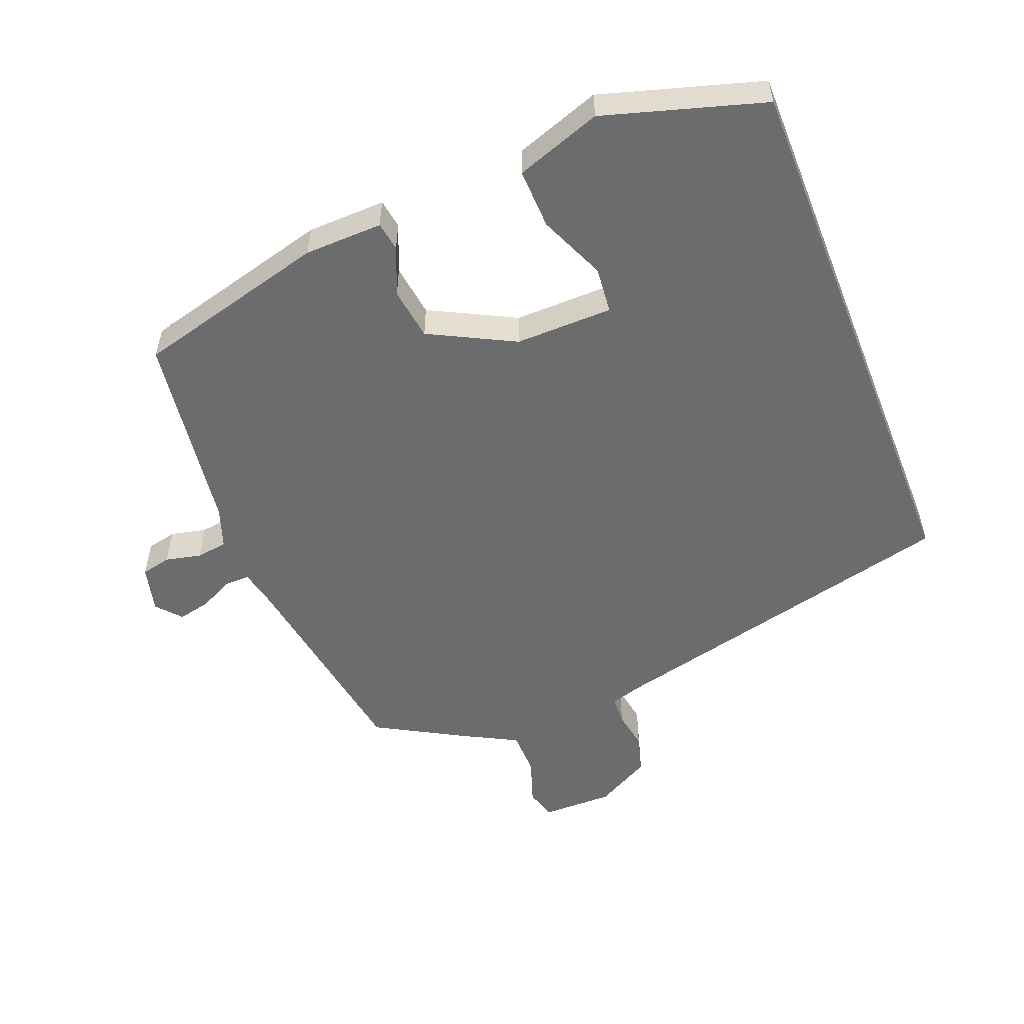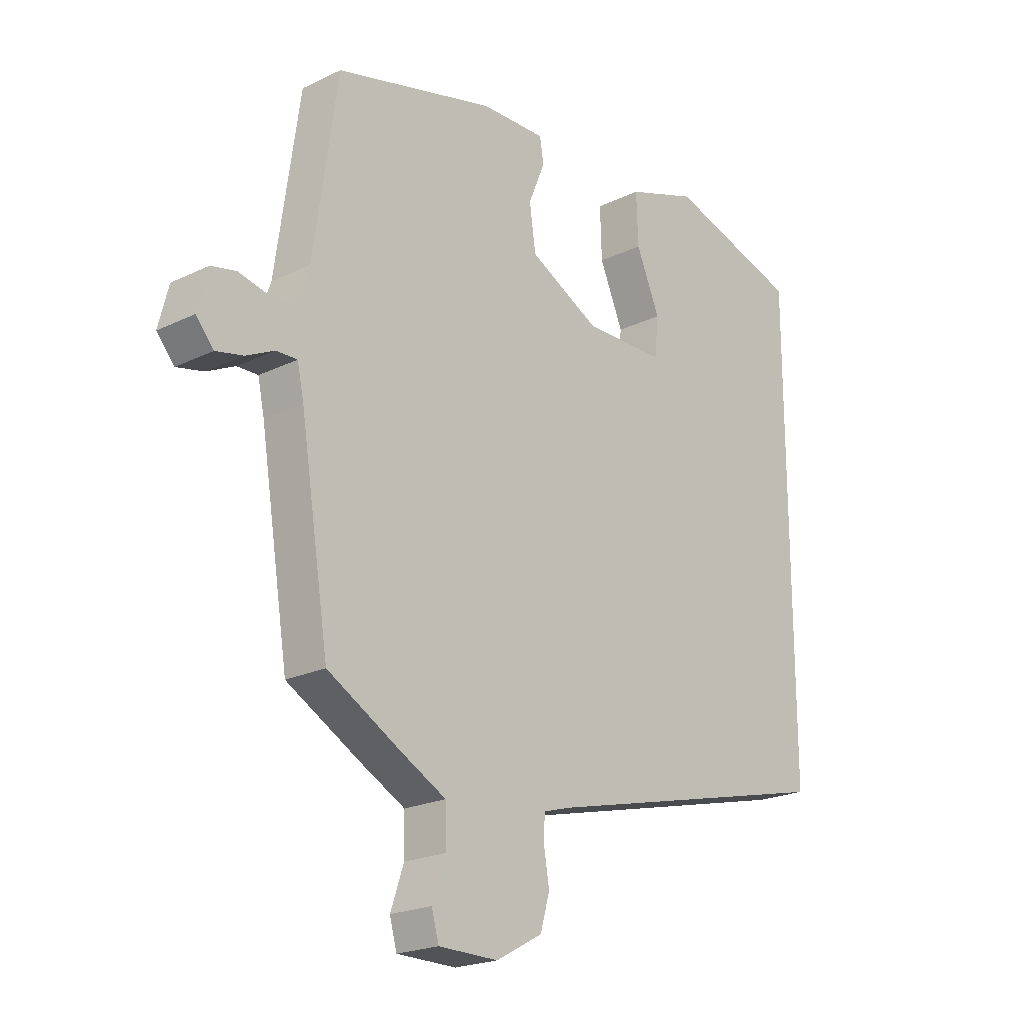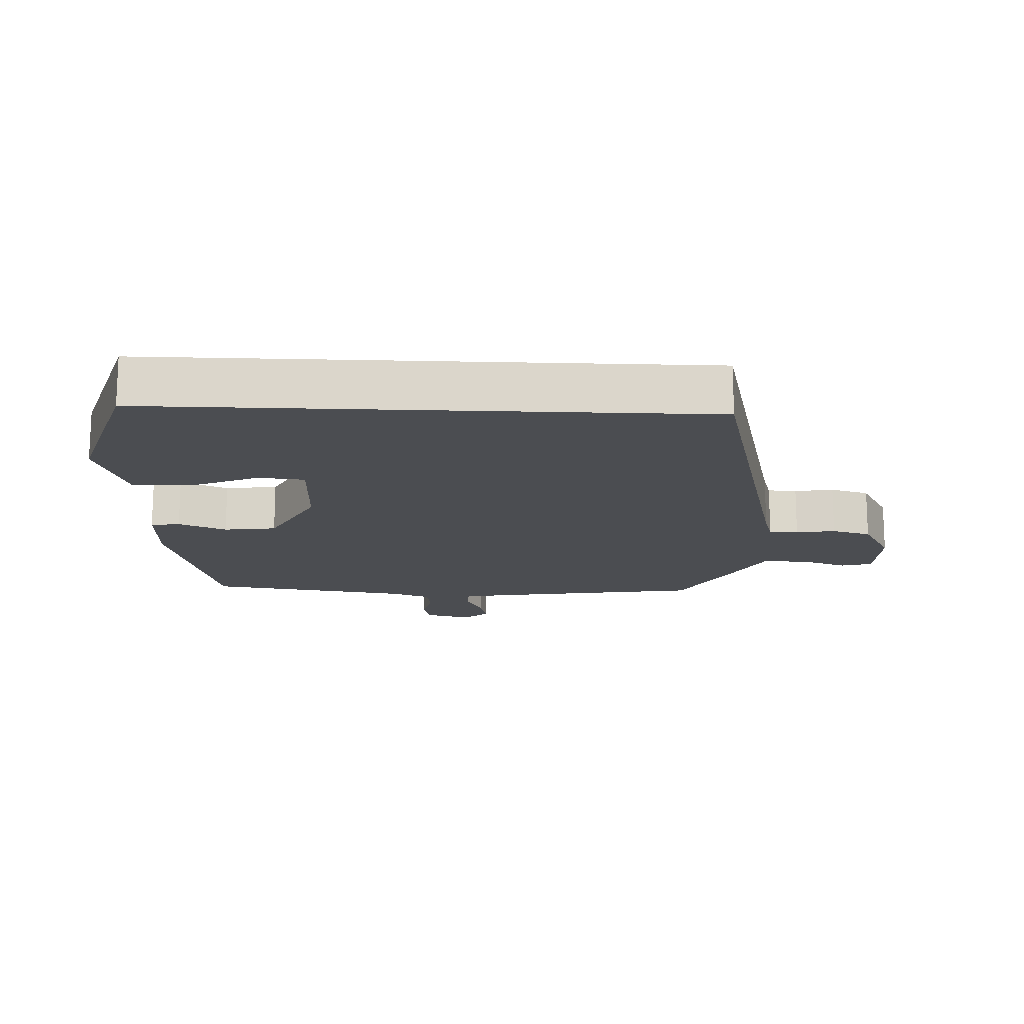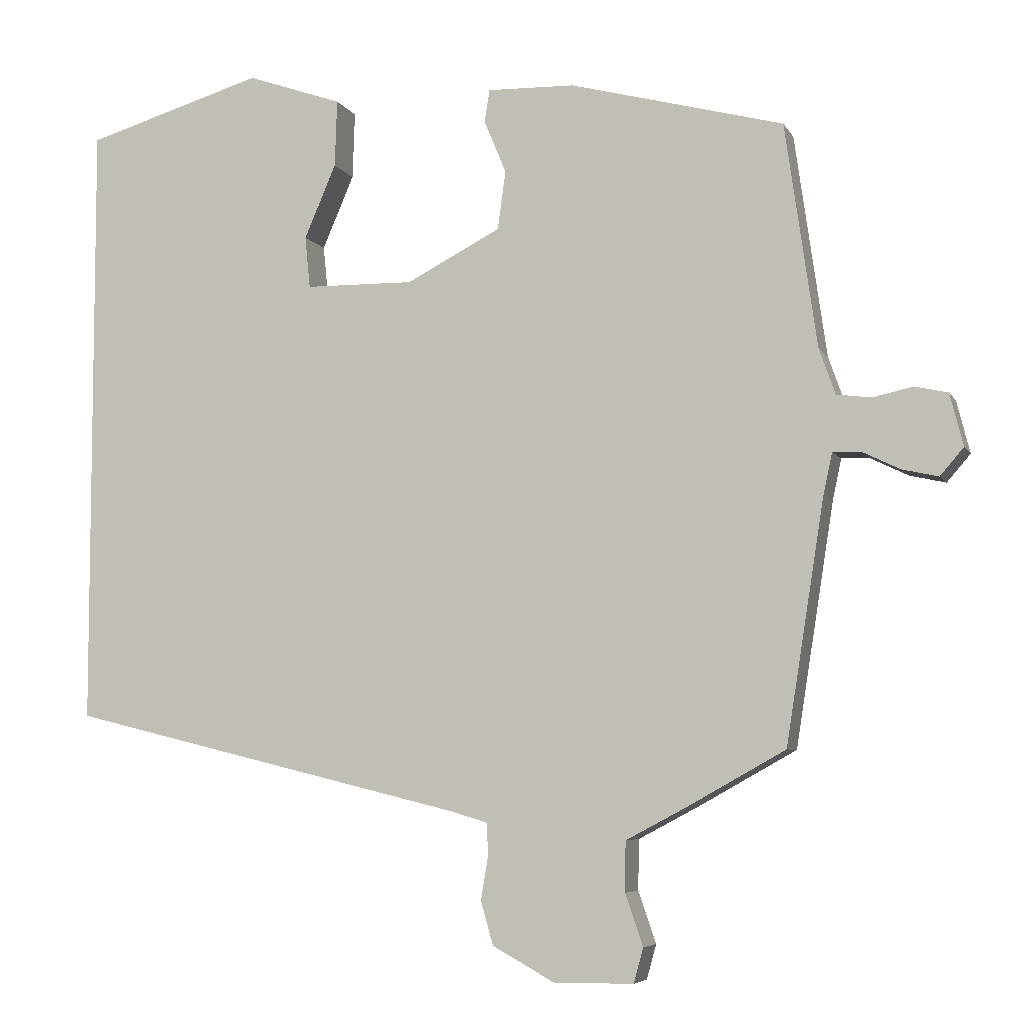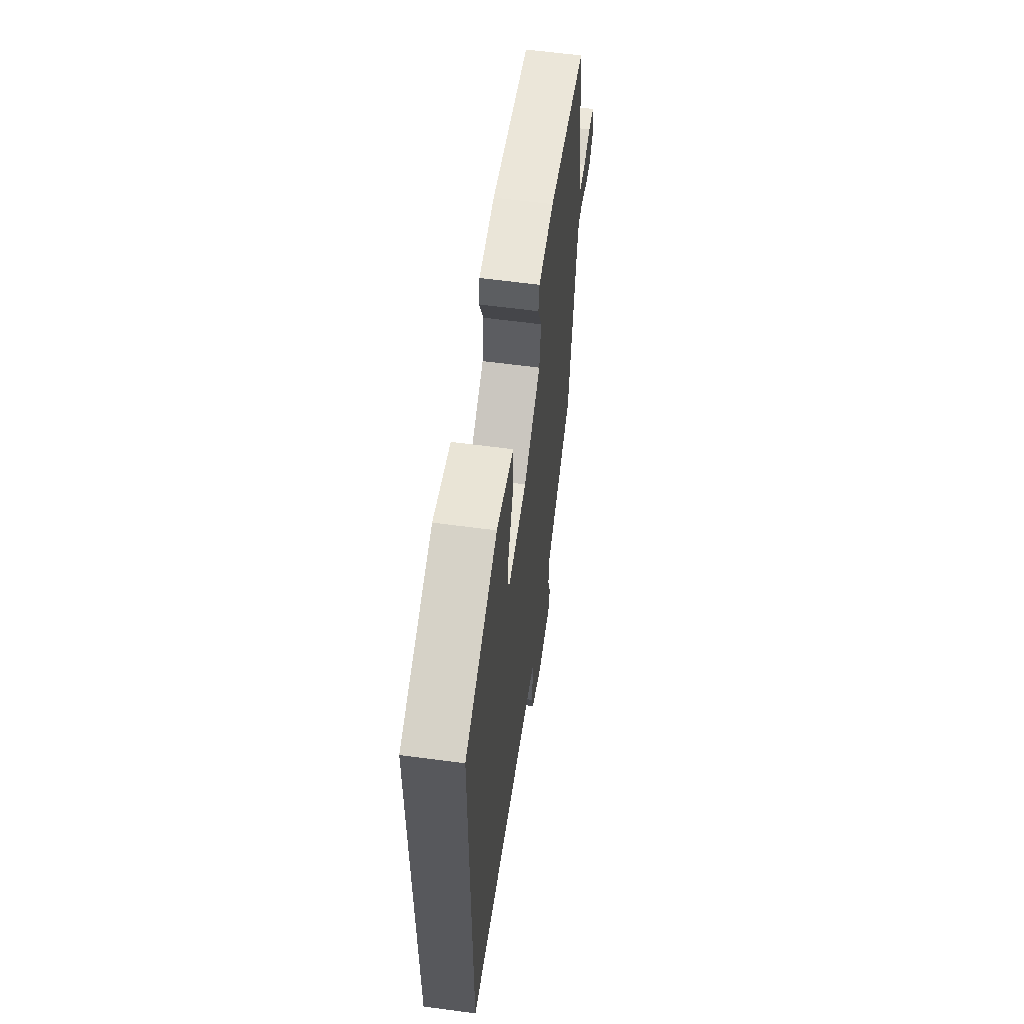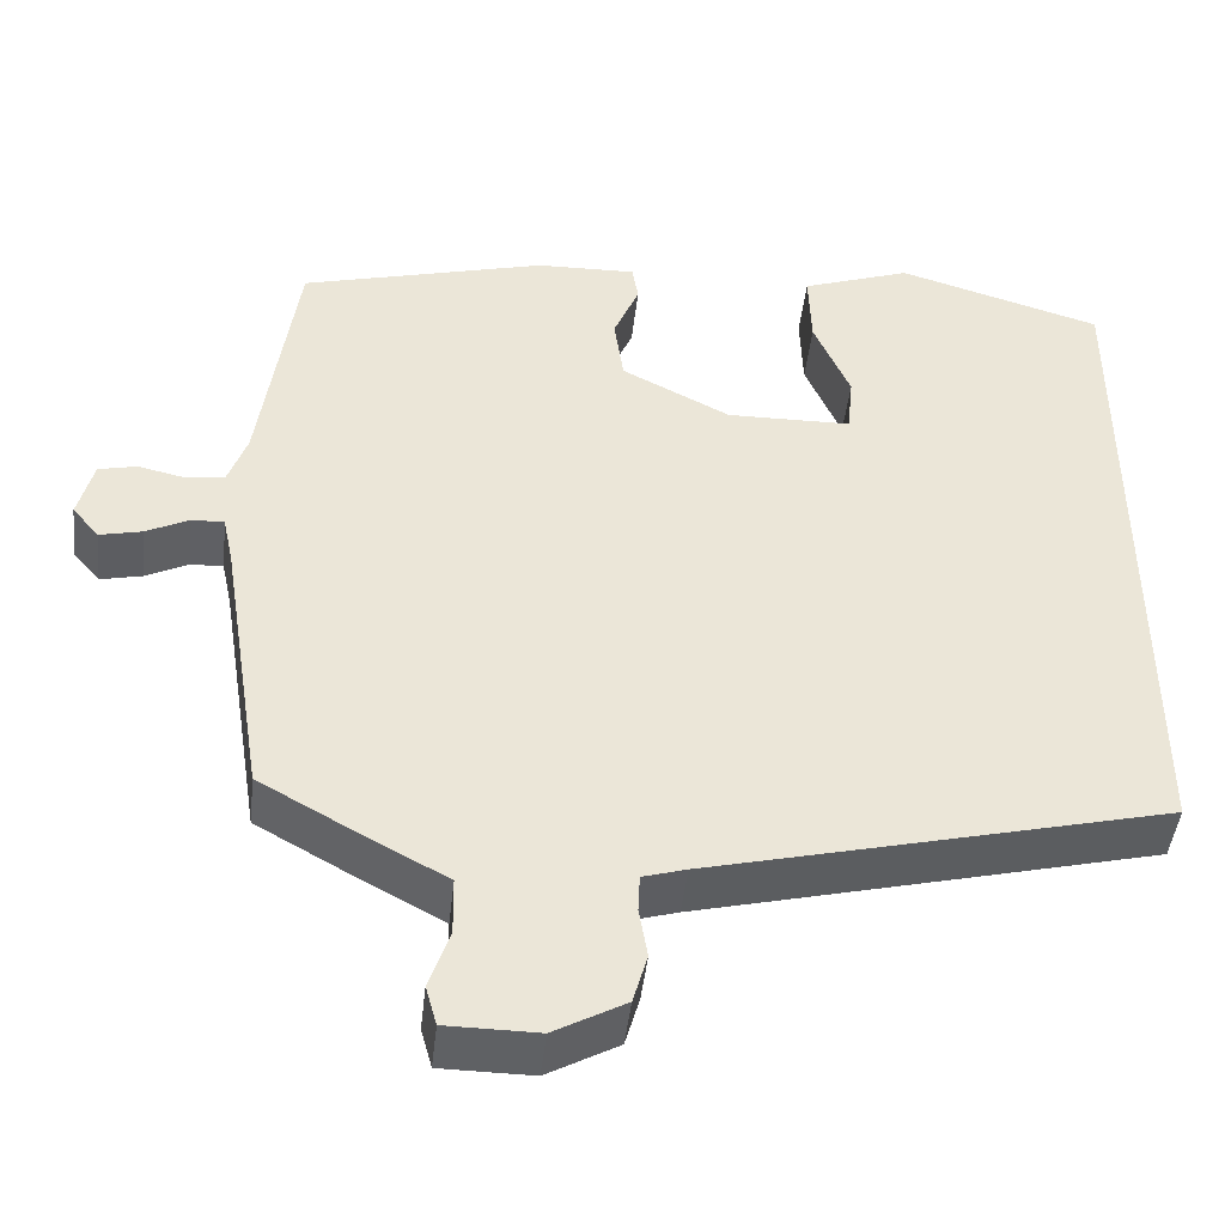
<metadata>
{"format":"obj","ext":"obj","renderer":"f3d","projection":"perspective","resolution":1024,"background":"white","views":[{"elev":-53.6,"azim":21.6,"up":"+Y"},{"elev":-21.4,"azim":-49.2,"up":"+Z"},{"elev":-15.9,"azim":87.5,"up":"+Y"},{"elev":-6.0,"azim":-162.8,"up":"+Z"},{"elev":60.6,"azim":97.8,"up":"+Z"},{"elev":-45.2,"azim":-6.3,"up":"+Z"}]}
</metadata>
<code>
v -0.502 0.07 0.406
v -0.212 0.07 0.482
v -0.094 0.07 0.485
v -0.087 0.07 0.441
v -0.117 0.07 0.369
v -0.106 0.07 0.29
v 0.022 0.07 0.224
v 0.169 0.07 0.226
v 0.176 0.07 0.296
v 0.133 0.07 0.396
v 0.13 0.07 0.487
v 0.259 0.07 0.532
v 0.5 0.07 0.46
v 0.5 0.07 -0.368
v -0.04 0.07 -0.499
v -0.091 0.07 -0.514
v -0.093 0.07 -0.558
v -0.083 0.07 -0.617
v -0.1 0.07 -0.676
v -0.184 0.07 -0.722
v -0.292 0.07 -0.721
v -0.305 0.07 -0.674
v -0.281 0.07 -0.604
v -0.282 0.07 -0.536
v -0.365 0.07 -0.492
v -0.497 0.07 -0.418
v -0.549 0.07 -0.09
v -0.561 0.07 -0.034
v -0.599 0.07 -0.035
v -0.65 0.07 -0.06
v -0.699 0.07 -0.071
v -0.731 0.07 -0.034
v -0.713 0.07 0.037
v -0.668 0.07 0.047
v -0.614 0.07 0.035
v -0.567 0.07 0.041
v -0.545 0.07 0.103
v -0.502 0 0.406
v -0.212 0 0.482
v -0.094 0 0.485
v -0.087 0 0.441
v -0.117 0 0.369
v -0.106 0 0.29
v 0.022 0 0.224
v 0.169 0 0.226
v 0.176 0 0.296
v 0.133 0 0.396
v 0.13 0 0.487
v 0.259 0 0.532
v 0.5 0 0.46
v 0.5 0 -0.368
v -0.04 0 -0.499
v -0.091 0 -0.514
v -0.093 0 -0.558
v -0.083 0 -0.617
v -0.1 0 -0.676
v -0.184 0 -0.722
v -0.292 0 -0.721
v -0.305 0 -0.674
v -0.281 0 -0.604
v -0.282 0 -0.536
v -0.365 0 -0.492
v -0.497 0 -0.418
v -0.549 0 -0.09
v -0.561 0 -0.034
v -0.599 0 -0.035
v -0.65 0 -0.06
v -0.699 0 -0.071
v -0.731 0 -0.034
v -0.713 0 0.037
v -0.668 0 0.047
v -0.614 0 0.035
v -0.567 0 0.041
v -0.545 0 0.103
f 33 34 35
f 32 33 35
f 31 32 35
f 30 31 35
f 29 30 35
f 28 29 35 36
f 27 28 36 37
f 37 1 2
f 27 37 2
f 26 27 2
f 25 26 2
f 24 25 2
f 21 22 23
f 20 21 23
f 19 20 23
f 18 19 23
f 17 18 23
f 23 24 2
f 17 23 2
f 16 17 2
f 12 13 14
f 11 12 14
f 10 11 14
f 9 10 14
f 8 9 14
f 7 8 14 15
f 6 7 15 16
f 2 3 4 5
f 2 5 6 16
f 72 71 70
f 72 70 69
f 72 69 68
f 72 68 67
f 72 67 66
f 73 72 66 65
f 74 73 65 64
f 39 38 74
f 39 74 64
f 39 64 63
f 39 63 62
f 39 62 61
f 60 59 58
f 60 58 57
f 60 57 56
f 60 56 55
f 60 55 54
f 39 61 60
f 39 60 54
f 39 54 53
f 51 50 49
f 51 49 48
f 51 48 47
f 51 47 46
f 51 46 45
f 52 51 45 44
f 53 52 44 43
f 42 41 40 39
f 53 43 42 39
f 1 38 39 2
f 2 39 40 3
f 3 40 41 4
f 4 41 42 5
f 5 42 43 6
f 6 43 44 7
f 7 44 45 8
f 8 45 46 9
f 9 46 47 10
f 10 47 48 11
f 11 48 49 12
f 12 49 50 13
f 13 50 51 14
f 14 51 52 15
f 15 52 53 16
f 16 53 54 17
f 17 54 55 18
f 18 55 56 19
f 19 56 57 20
f 20 57 58 21
f 21 58 59 22
f 22 59 60 23
f 23 60 61 24
f 24 61 62 25
f 25 62 63 26
f 26 63 64 27
f 27 64 65 28
f 28 65 66 29
f 29 66 67 30
f 30 67 68 31
f 31 68 69 32
f 32 69 70 33
f 33 70 71 34
f 34 71 72 35
f 35 72 73 36
f 36 73 74 37
f 37 74 38 1

</code>
